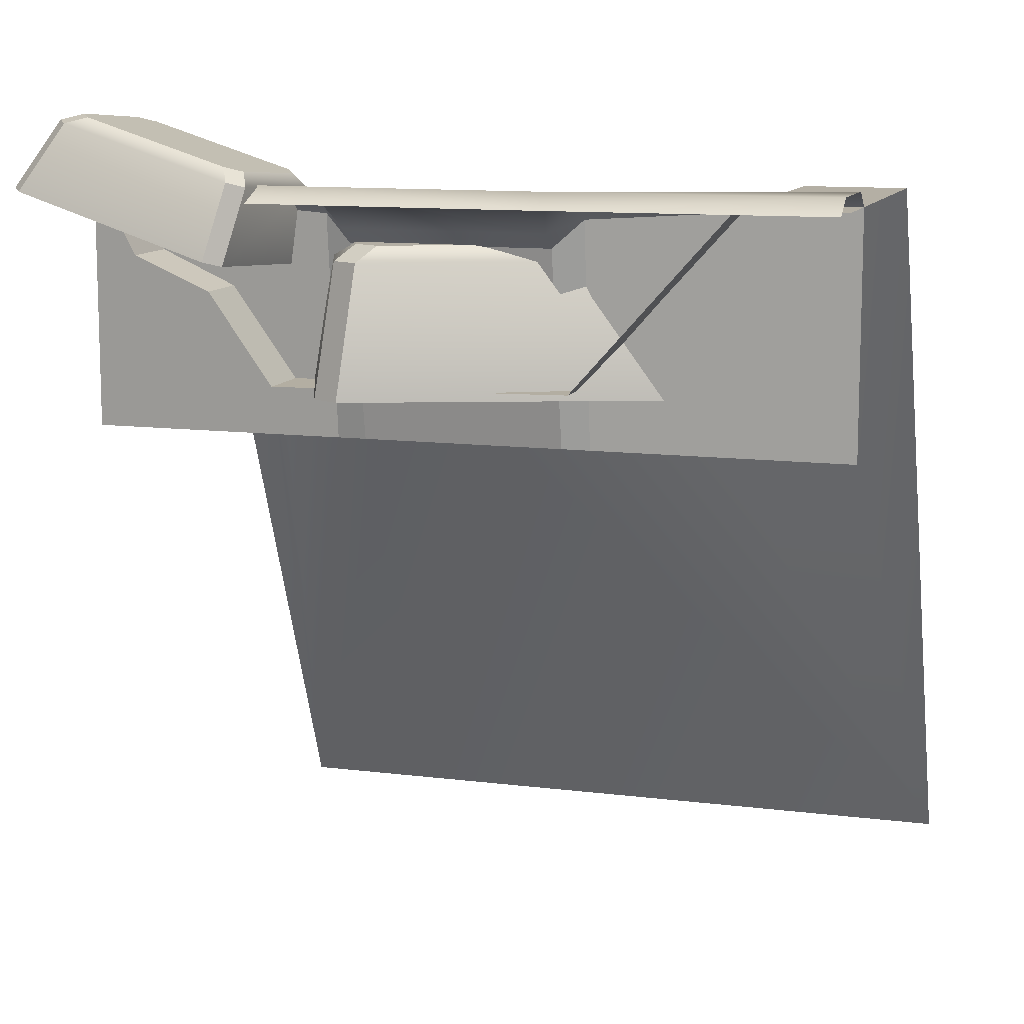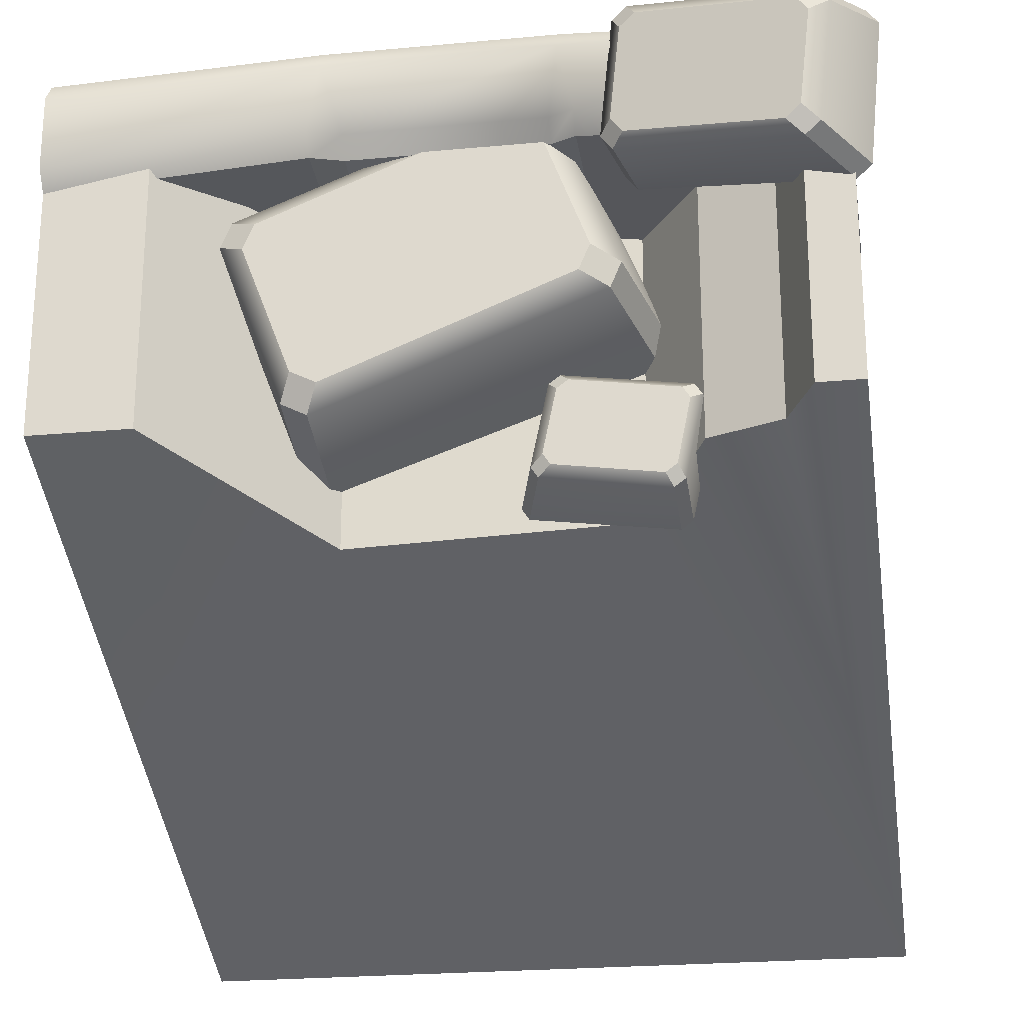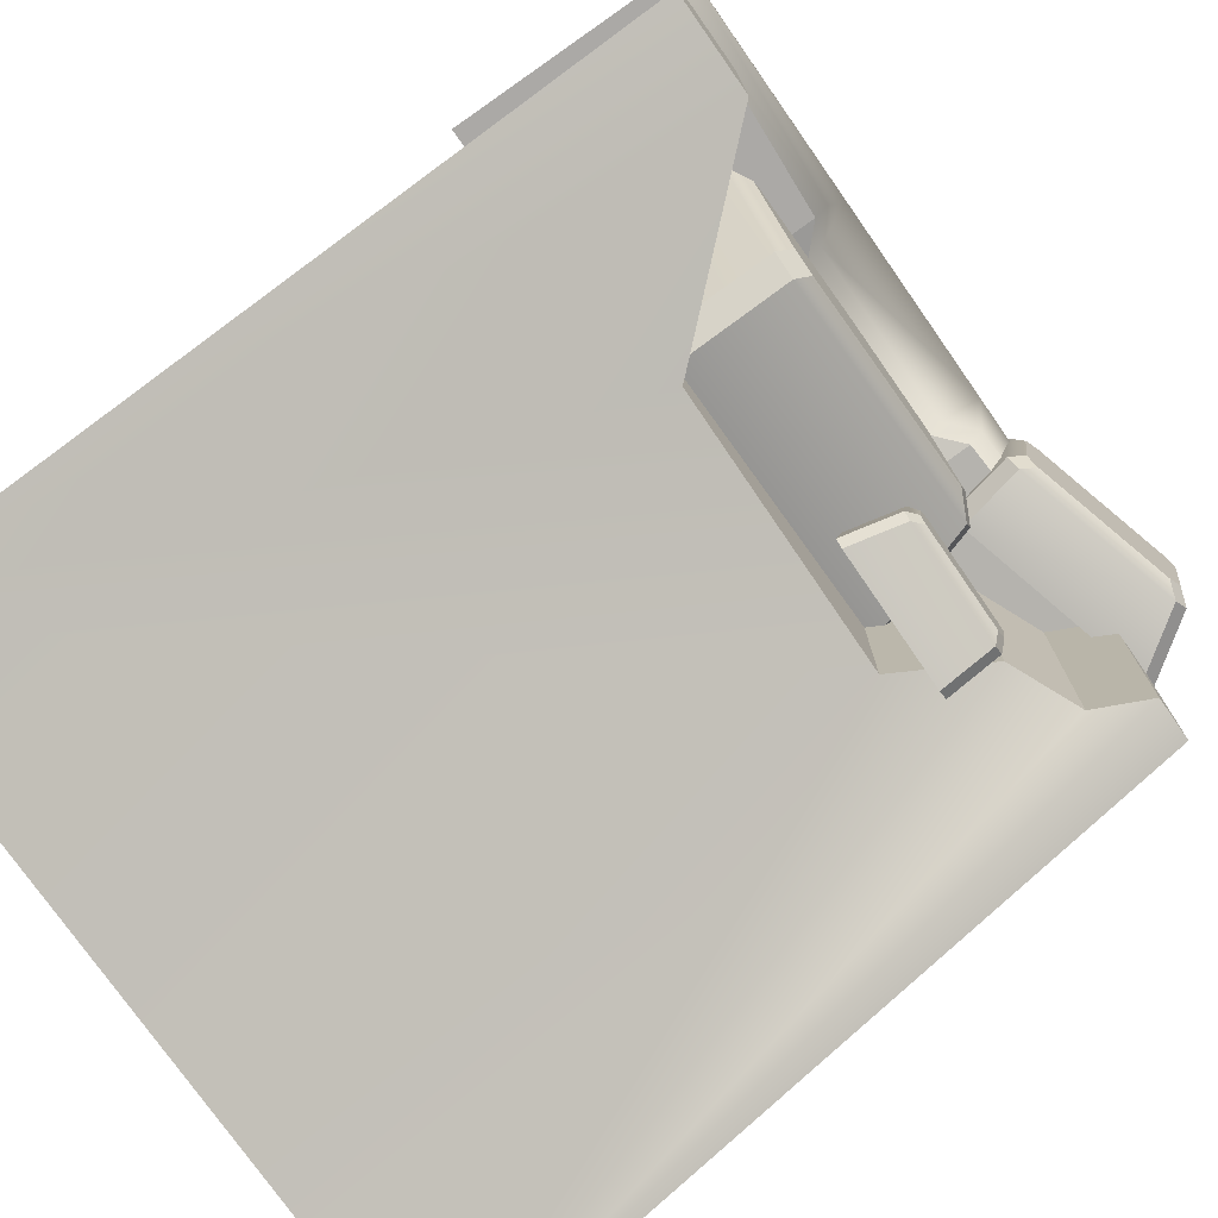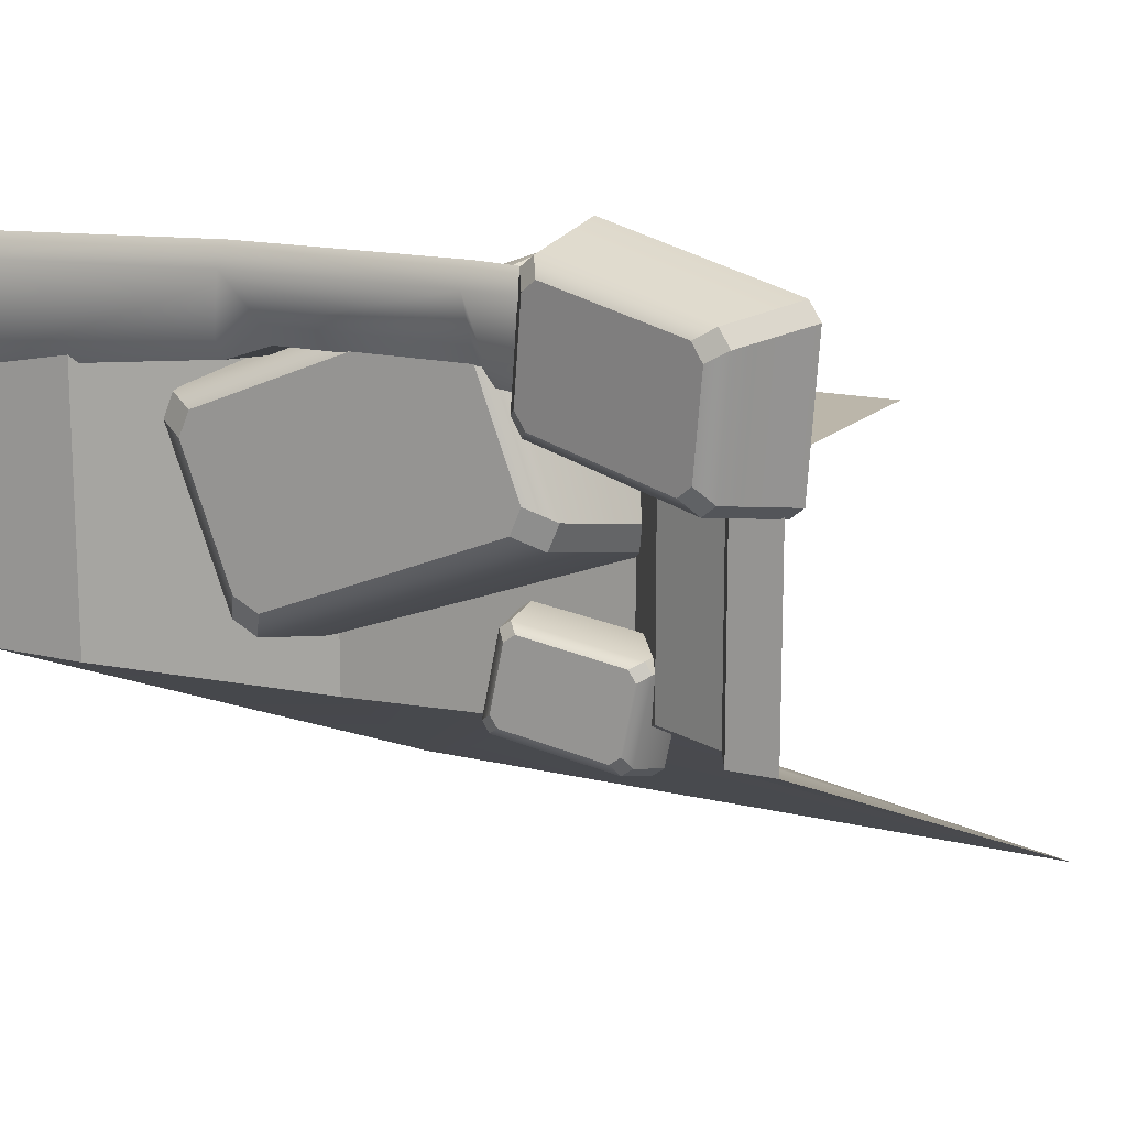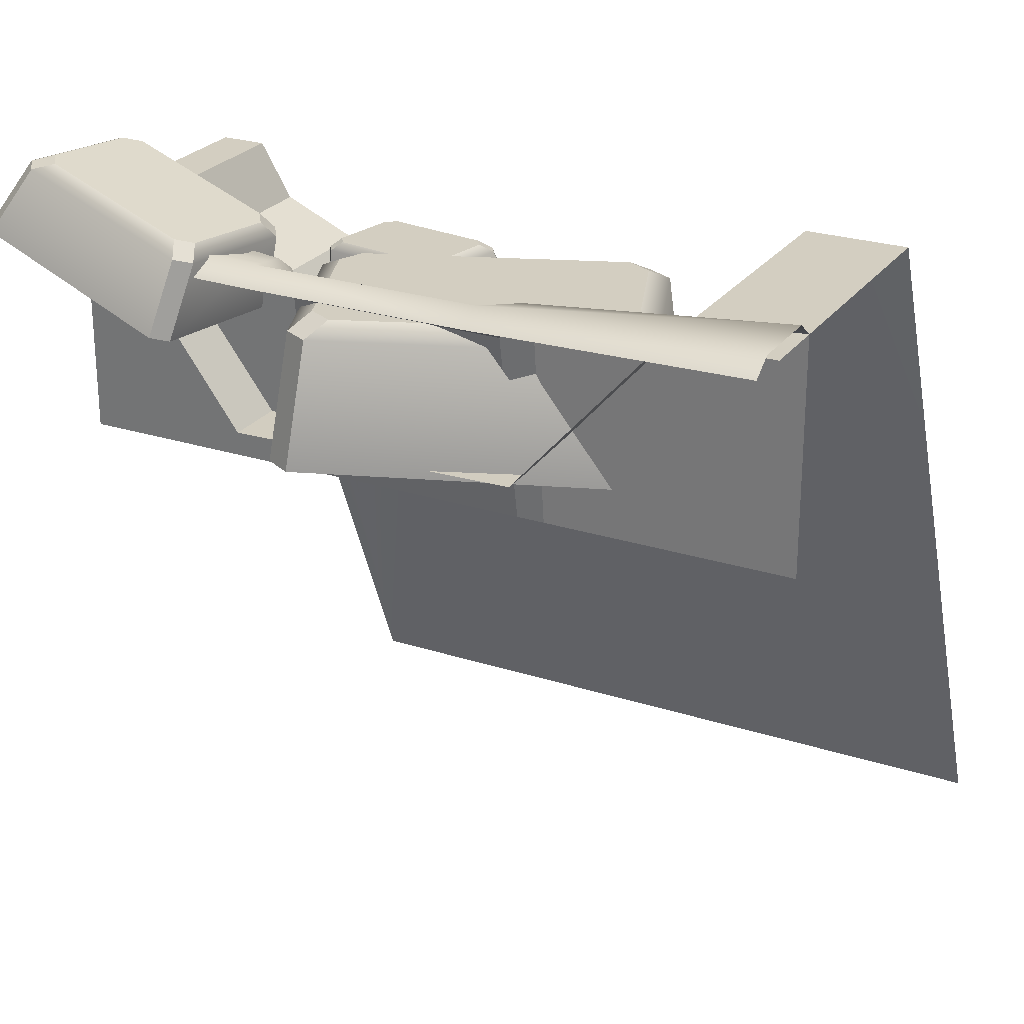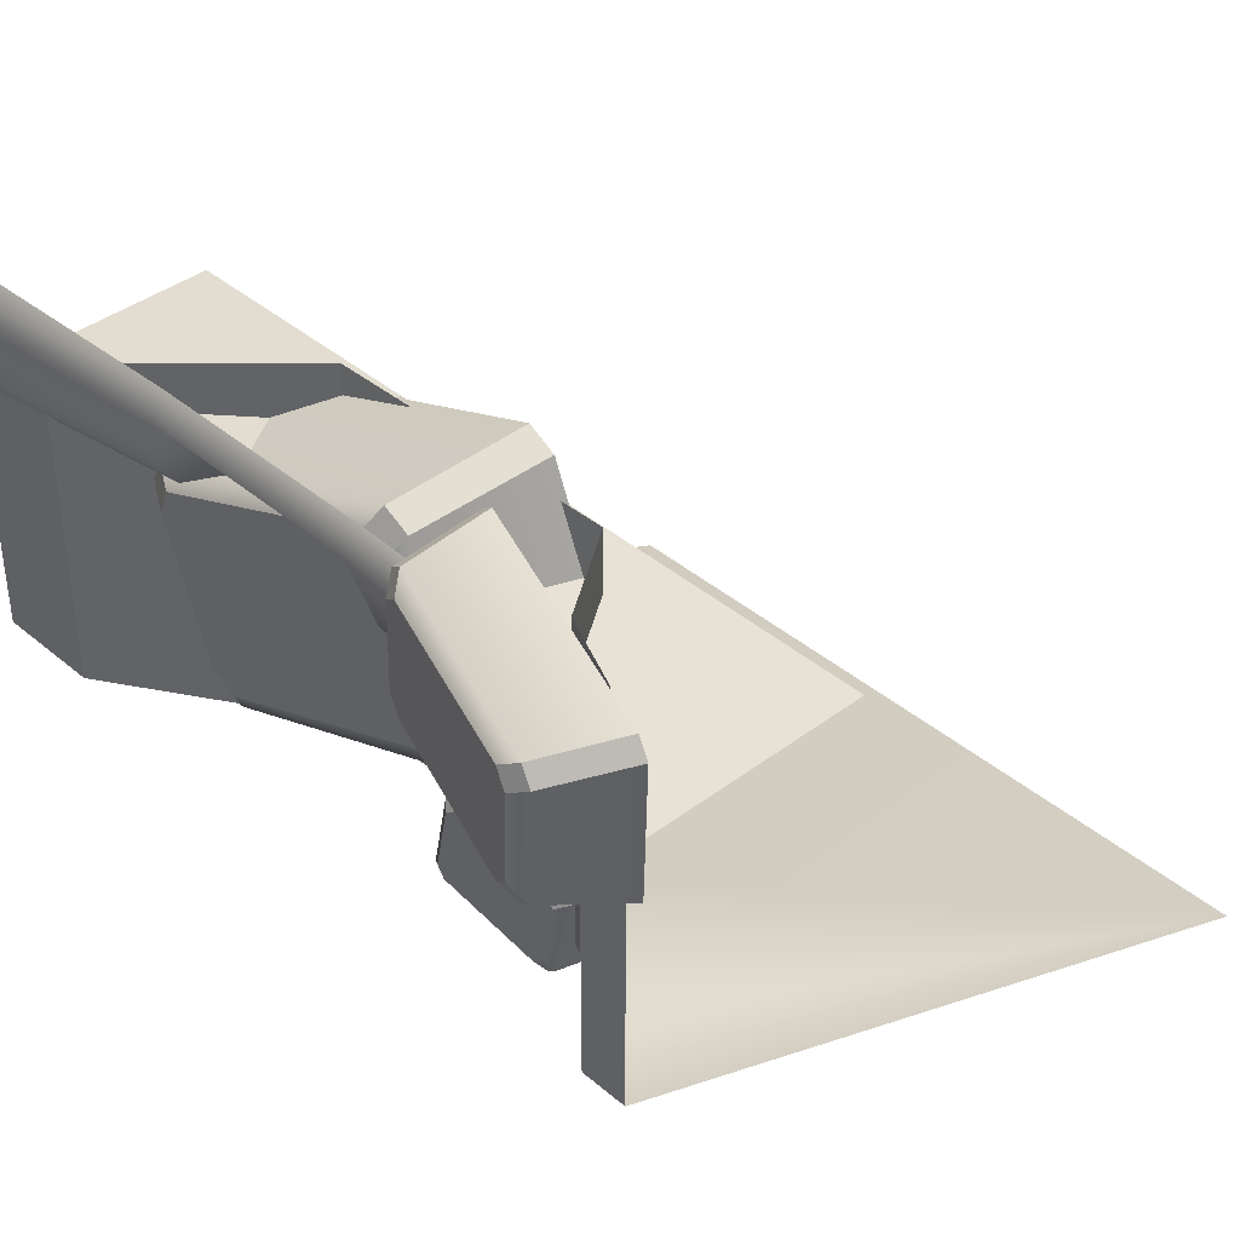
<metadata>
{"format":"obj","ext":"obj","renderer":"f3d","projection":"perspective","resolution":1024,"background":"white","views":[{"elev":11.3,"azim":17.3,"up":"+Y"},{"elev":-23.3,"azim":-171.1,"up":"+Z"},{"elev":-75.8,"azim":125.0,"up":"+Z"},{"elev":15.0,"azim":-152.3,"up":"+Z"},{"elev":25.3,"azim":27.5,"up":"+Y"},{"elev":39.3,"azim":-133.5,"up":"+Z"}]}
</metadata>
<code>
g step1_outdoor_break_M
v -0.5039 -1.921e-08 -0.4228
v -0.4432 1.007 0.007747
v -0.5041 1.007 0.007747
v -0.4057 0.9319 -0.0004348
v -0.3067 0.8889 0.0006835
v -0.2248 0.7713 -0.05331
v 0.5035 -1.921e-08 -0.4228
v 0.1625 0.7777 -0.06814
v 0.3673 1.007 0.007747
v 0.5035 1.007 0.007747
v -0.4432 1.007 0.007747
v -0.4432 1.007 0.432
v -0.5041 1.007 0.432
v -0.5041 1.007 0.007747
v 0.5035 1.007 0.007747
v 0.5035 1.007 0.432
v 0.3673 1.007 0.432
v 0.3673 1.007 0.007747
v 0.3673 1.007 0.007747
v 0.3673 1.007 0.432
v 0.1625 0.7777 0.425
v 0.1625 0.7777 -0.06814
v 0.1625 0.7777 -0.06814
v 0.1625 0.7777 0.425
v -0.2248 0.7713 0.4248
v -0.2248 0.7713 -0.05331
v -0.2248 0.7713 -0.05331
v -0.2248 0.7713 0.4248
v -0.3067 0.8889 0.4284
v -0.3067 0.8889 0.0006835
v -0.3067 0.8889 0.0006835
v -0.3067 0.8889 0.4284
v -0.4057 0.9319 0.4297
v -0.4057 0.9319 -0.0004348
v -0.4057 0.9319 -0.0004348
v -0.4057 0.9319 0.4297
v -0.4432 1.007 0.432
v -0.4432 1.007 0.007747
v -0.2741 0.9049 -0.03651
v -0.2593 0.9049 -0.04737
v -0.1212 0.9049 -0.02715
v -0.2917 0.9049 0.04939
v -0.1116 0.9049 -0.01271
v -0.1292 0.9049 0.07319
v -0.2821 0.9049 0.06383
v -0.144 0.9049 0.08405
v -0.3031 0.8172 0.07222
v -0.1327 0.8935 0.09598
v -0.1167 0.8172 0.09744
v -0.2961 0.8935 0.07229
v -0.2821 0.9049 0.06383
v -0.144 0.9049 0.08405
v -0.1017 0.8172 0.08618
v -0.09532 0.8935 -0.02437
v -0.07329 0.8172 -0.04579
v -0.1179 0.8935 0.08507
v -0.1292 0.9049 0.07319
v -0.1116 0.9049 -0.01271
v -0.08278 0.8172 -0.06037
v -0.2683 0.8935 -0.06251
v -0.2691 0.8172 -0.08559
v -0.1049 0.8935 -0.03882
v -0.1212 0.9049 -0.02715
v -0.2593 0.9049 -0.04737
v -0.2842 0.8172 -0.07433
v -0.3057 0.8935 0.05784
v -0.3126 0.8172 0.05765
v -0.2831 0.8935 -0.0516
v -0.2741 0.9049 -0.03651
v -0.2917 0.9049 0.04939
v -0.1167 0.8172 0.09744
v -0.1327 0.8935 0.09598
v -0.1179 0.8935 0.08507
v -0.1017 0.8172 0.08618
v -0.2821 0.9049 0.06383
v -0.2961 0.8935 0.07229
v -0.3057 0.8935 0.05784
v -0.2917 0.9049 0.04939
v -0.07329 0.8172 -0.04579
v -0.09532 0.8935 -0.02437
v -0.1049 0.8935 -0.03882
v -0.08278 0.8172 -0.06037
v -0.2691 0.8172 -0.08559
v -0.2683 0.8935 -0.06251
v -0.2831 0.8935 -0.0516
v -0.2842 0.8172 -0.07433
v -0.2683 0.8935 -0.06251
v -0.2593 0.9049 -0.04737
v -0.2741 0.9049 -0.03651
v -0.2831 0.8935 -0.0516
v -0.09532 0.8935 -0.02437
v -0.1116 0.9049 -0.01271
v -0.1212 0.9049 -0.02715
v -0.1049 0.8935 -0.03882
v -0.1327 0.8935 0.09598
v -0.144 0.9049 0.08405
v -0.1292 0.9049 0.07319
v -0.1179 0.8935 0.08507
v -0.2961 0.8935 0.07229
v -0.3031 0.8172 0.07222
v -0.3126 0.8172 0.05765
v -0.3057 0.8935 0.05784
v -0.1641 0.9534 0.2081
v 0.1583 0.9534 0.0796
v 0.1923 0.9534 0.09689
v 0.2585 0.9534 0.2717
v -0.1786 0.9534 0.2423
v -0.1125 0.9534 0.417
v 0.244 0.9534 0.3059
v -0.07849 0.9534 0.4343
v -0.1145 0.7651 0.4874
v 0.2778 0.9345 0.3206
v 0.3074 0.7651 0.3337
v -0.09542 0.9345 0.4657
v -0.07849 0.9534 0.4343
v 0.244 0.9534 0.3059
v 0.3212 0.7651 0.2987
v 0.207 0.9345 0.06275
v 0.2105 0.7651 0.02208
v 0.2922 0.9345 0.2863
v 0.2585 0.9534 0.2717
v 0.1923 0.9534 0.09689
v 0.175 0.7651 0.002963
v -0.2005 0.9345 0.1903
v -0.2469 0.7651 0.1566
v 0.1728 0.9345 0.04522
v 0.1583 0.9534 0.0796
v -0.1641 0.9534 0.2081
v -0.2607 0.7651 0.1916
v -0.1296 0.9345 0.4481
v -0.15 0.7651 0.4683
v -0.2149 0.9345 0.2246
v -0.1786 0.9534 0.2423
v -0.1125 0.9534 0.417
v 0.3074 0.7651 0.3337
v 0.2778 0.9345 0.3206
v 0.2922 0.9345 0.2863
v 0.3212 0.7651 0.2987
v -0.07849 0.9534 0.4343
v -0.09542 0.9345 0.4657
v -0.1296 0.9345 0.4481
v -0.1125 0.9534 0.417
v 0.2105 0.7651 0.02208
v 0.207 0.9345 0.06275
v 0.1728 0.9345 0.04522
v 0.175 0.7651 0.002963
v -0.2469 0.7651 0.1566
v -0.2005 0.9345 0.1903
v -0.2149 0.9345 0.2246
v -0.2607 0.7651 0.1916
v -0.2005 0.9345 0.1903
v -0.1641 0.9534 0.2081
v -0.1786 0.9534 0.2423
v -0.2149 0.9345 0.2246
v 0.207 0.9345 0.06275
v 0.1923 0.9534 0.09689
v 0.1583 0.9534 0.0796
v 0.1728 0.9345 0.04522
v 0.2778 0.9345 0.3206
v 0.244 0.9534 0.3059
v 0.2585 0.9534 0.2717
v 0.2922 0.9345 0.2863
v -0.09542 0.9345 0.4657
v -0.1145 0.7651 0.4874
v -0.15 0.7651 0.4683
v -0.1296 0.9345 0.4481
v -0.4463 1.1 0.3252
v -0.427 1.094 0.3101
v -0.2302 1.038 0.345
v -0.4608 1.109 0.4479
v -0.2148 1.035 0.3664
v -0.2289 1.044 0.4894
v -0.4457 1.106 0.469
v -0.2485 1.05 0.5043
v -0.2361 0.9235 0.3295
v -0.449 1.084 0.2911
v -0.5054 0.9985 0.277
v -0.2157 1.019 0.333
v -0.2302 1.038 0.345
v -0.427 1.094 0.3101
v -0.5247 1.005 0.2921
v -0.4864 1.102 0.4625
v -0.5434 1.018 0.48
v -0.4683 1.091 0.3062
v -0.4463 1.1 0.3252
v -0.4608 1.109 0.4479
v -0.5276 1.014 0.5017
v -0.2374 1.033 0.526
v -0.2577 0.9391 0.555
v -0.4712 1.098 0.4835
v -0.4457 1.106 0.469
v -0.2485 1.05 0.5043
v -0.238 0.9328 0.5402
v -0.2002 1.015 0.3544
v -0.22 0.9198 0.3516
v -0.2178 1.026 0.5112
v -0.2289 1.044 0.4894
v -0.2148 1.035 0.3664
v -0.5054 0.9985 0.277
v -0.449 1.084 0.2911
v -0.4683 1.091 0.3062
v -0.5247 1.005 0.2921
v -0.2302 1.038 0.345
v -0.2157 1.019 0.333
v -0.2002 1.015 0.3544
v -0.2148 1.035 0.3664
v -0.5434 1.018 0.48
v -0.4864 1.102 0.4625
v -0.4712 1.098 0.4835
v -0.5276 1.014 0.5017
v -0.2577 0.9391 0.555
v -0.2374 1.033 0.526
v -0.2178 1.026 0.5112
v -0.238 0.9328 0.5402
v -0.2374 1.033 0.526
v -0.2485 1.05 0.5043
v -0.2289 1.044 0.4894
v -0.2178 1.026 0.5112
v -0.4864 1.102 0.4625
v -0.4608 1.109 0.4479
v -0.4457 1.106 0.469
v -0.4712 1.098 0.4835
v -0.449 1.084 0.2911
v -0.427 1.094 0.3101
v -0.4463 1.1 0.3252
v -0.4683 1.091 0.3062
v -0.2157 1.019 0.333
v -0.2361 0.9235 0.3295
v -0.22 0.9198 0.3516
v -0.2002 1.015 0.3544
v -0.1309 0.9514 0.3882
v -0.1309 0.6963 0.3416
v 0.1309 0.6963 0.3416
v 0.1309 0.9514 0.3882
v 0.1686 1.007 0.4016
v 0.5035 1.007 0.3416
v 0.5035 1.027 0.368
v 0.1686 0.9865 0.3752
v 0.1309 0.9716 0.4146
v 0.1309 0.9514 0.3882
v -0.1309 0.9716 0.4146
v -0.1309 0.9514 0.3882
v -0.167 1.007 0.4016
v -0.167 0.9865 0.3752
v -0.5035 1.027 0.368
v -0.5035 1.007 0.3416
v 0.1686 0.9865 0.3752
v 0.1678 0.6963 0.3416
v 0.5035 0.6963 0.3416
v 0.5035 1.007 0.3416
v -0.1678 0.6963 0.3416
v -0.167 0.9865 0.3752
v -0.5035 1.007 0.3416
v -0.5035 0.6963 0.3416
v 0.1309 0.9514 0.3882
v 0.1309 0.6963 0.3416
v 0.1678 0.6963 0.3416
v 0.1686 0.9865 0.3752
v -0.1309 0.6963 0.3416
v -0.1309 0.9514 0.3882
v -0.167 0.9865 0.3752
v -0.1678 0.6963 0.3416
v 0.1493 1.007 0.5111
v 0.5035 1.027 0.469
v 0.5035 1.007 0.4978
v 0.1493 1.027 0.4823
v -0.1493 1.027 0.4823
v 0.5035 1.027 0.368
v 0.1686 1.007 0.4016
v 0.1309 0.9716 0.4146
v -0.1493 1.007 0.5111
v -0.1309 0.9716 0.4146
v -0.5035 1.007 0.4978
v -0.167 1.007 0.4016
v -0.5035 1.027 0.469
v -0.5035 1.027 0.368
g step1_outdoor_break_M_0
f 3 2 1
f 1 2 4
f 5 1 4
f 6 1 5
f 7 1 6
f 8 7 6
f 9 7 8
f 10 7 9
f 13 12 11
f 14 13 11
f 17 16 15
f 18 17 15
f 21 20 19
f 22 21 19
f 25 24 23
f 26 25 23
f 29 28 27
f 30 29 27
f 33 32 31
f 34 33 31
f 37 36 35
f 38 37 35
f 41 40 39
f 39 42 41
f 42 43 41
f 42 44 43
f 42 45 44
f 45 46 44
f 49 48 47
f 48 50 47
f 51 50 48
f 52 51 48
f 55 54 53
f 54 56 53
f 57 56 54
f 58 57 54
f 61 60 59
f 60 62 59
f 63 62 60
f 64 63 60
f 67 66 65
f 66 68 65
f 69 68 66
f 70 69 66
f 73 72 71
f 74 73 71
f 77 76 75
f 78 77 75
f 81 80 79
f 82 81 79
f 85 84 83
f 86 85 83
f 89 88 87
f 90 89 87
f 93 92 91
f 94 93 91
f 97 96 95
f 98 97 95
f 101 100 99
f 102 101 99
f 105 104 103
f 103 106 105
f 103 107 106
f 107 108 106
f 108 109 106
f 108 110 109
f 113 112 111
f 112 114 111
f 115 114 112
f 116 115 112
f 119 118 117
f 118 120 117
f 121 120 118
f 122 121 118
f 125 124 123
f 124 126 123
f 127 126 124
f 128 127 124
f 131 130 129
f 130 132 129
f 133 132 130
f 134 133 130
f 137 136 135
f 138 137 135
f 141 140 139
f 142 141 139
f 145 144 143
f 146 145 143
f 149 148 147
f 150 149 147
f 153 152 151
f 154 153 151
f 157 156 155
f 158 157 155
f 161 160 159
f 162 161 159
f 165 164 163
f 166 165 163
f 169 168 167
f 167 170 169
f 170 171 169
f 170 172 171
f 170 173 172
f 173 174 172
f 177 176 175
f 176 178 175
f 179 178 176
f 180 179 176
f 183 182 181
f 182 184 181
f 185 184 182
f 186 185 182
f 189 188 187
f 188 190 187
f 191 190 188
f 192 191 188
f 195 194 193
f 194 196 193
f 197 196 194
f 198 197 194
f 201 200 199
f 202 201 199
f 205 204 203
f 206 205 203
f 209 208 207
f 210 209 207
f 213 212 211
f 214 213 211
f 217 216 215
f 218 217 215
f 221 220 219
f 222 221 219
f 225 224 223
f 226 225 223
f 229 228 227
f 230 229 227
f 233 232 231
f 234 233 231
f 237 236 235
f 236 238 235
f 235 238 239
f 238 240 239
f 239 240 241
f 240 242 241
f 243 241 242
f 244 243 242
f 245 243 244
f 246 245 244
f 249 248 247
f 250 249 247
f 253 252 251
f 254 253 251
f 257 256 255
f 258 257 255
f 261 260 259
f 262 261 259
f 265 264 263
f 264 266 263
f 266 267 263
f 264 268 266
f 268 269 266
f 269 270 266
f 267 266 270
f 267 271 263
f 272 267 270
f 273 271 267
f 274 267 272
f 275 273 267
f 275 267 274
f 276 275 274

</code>
